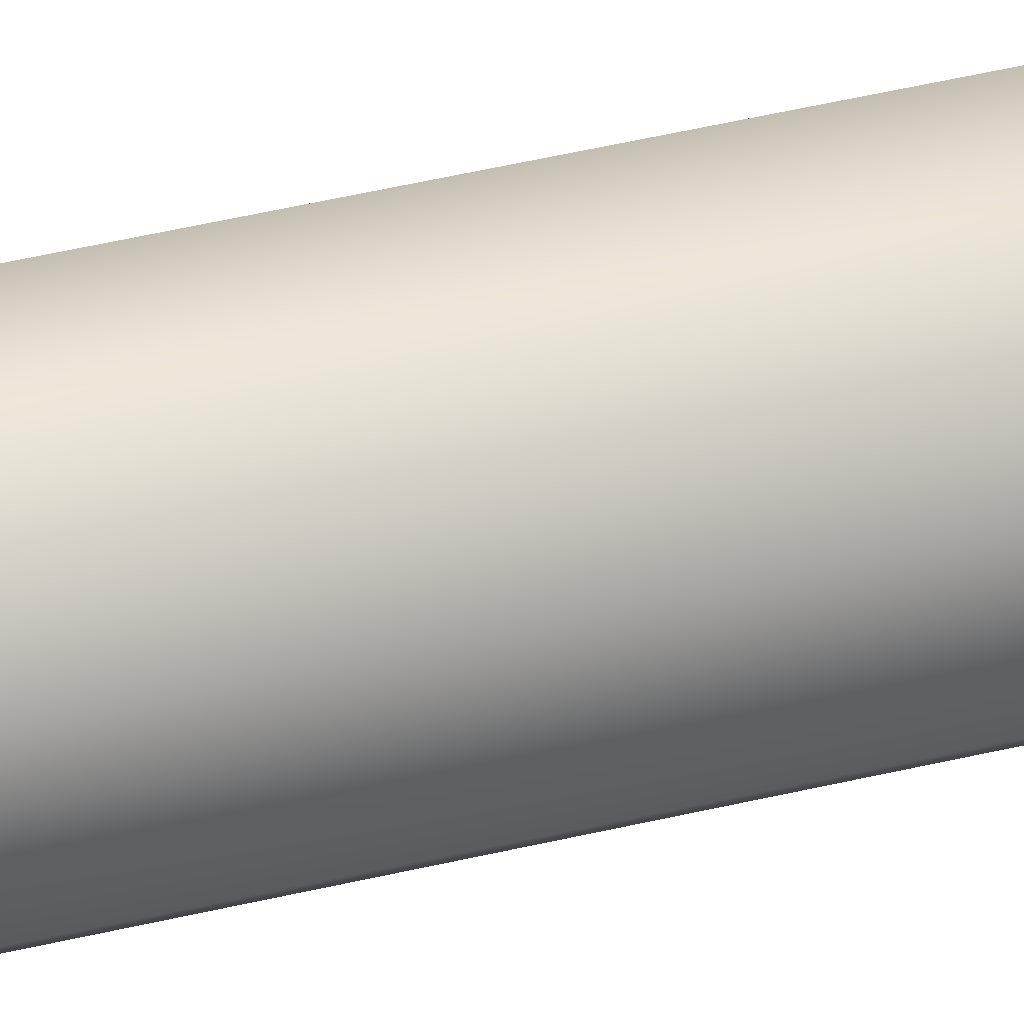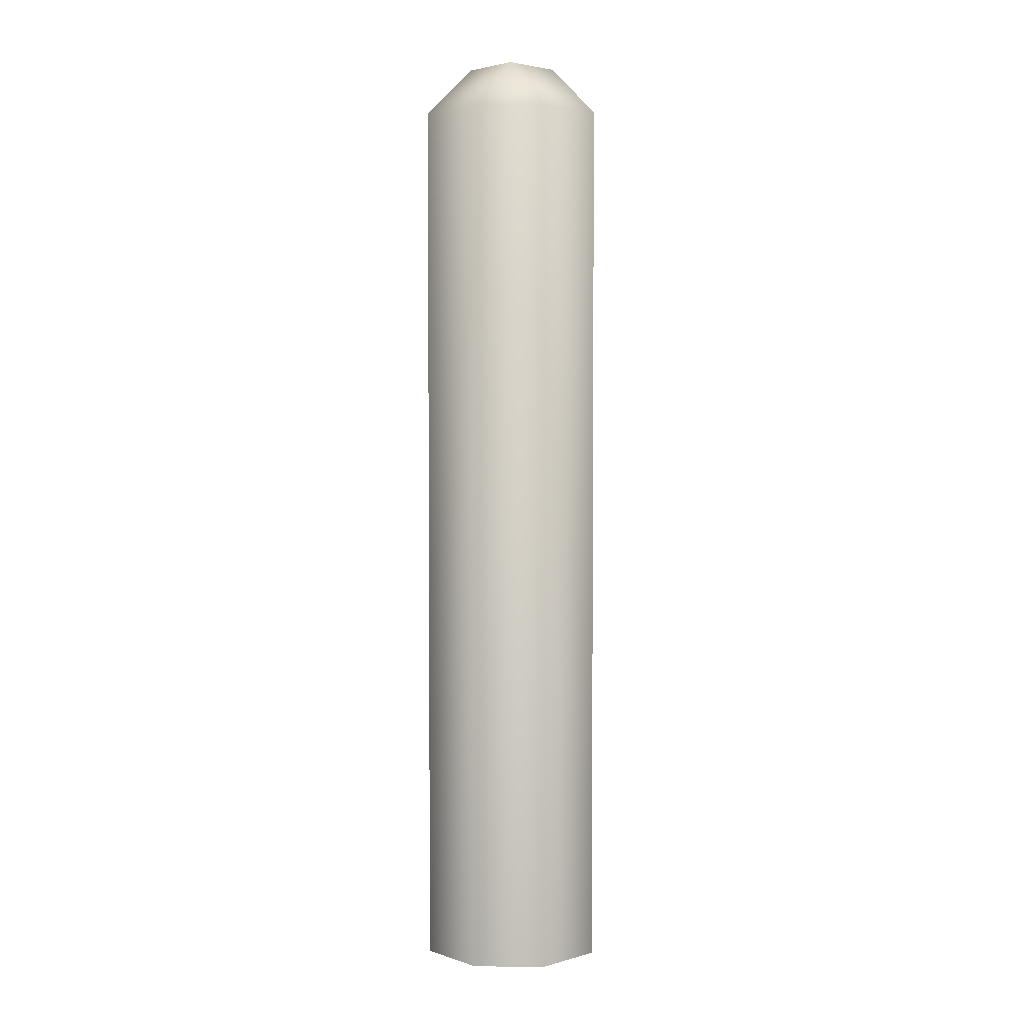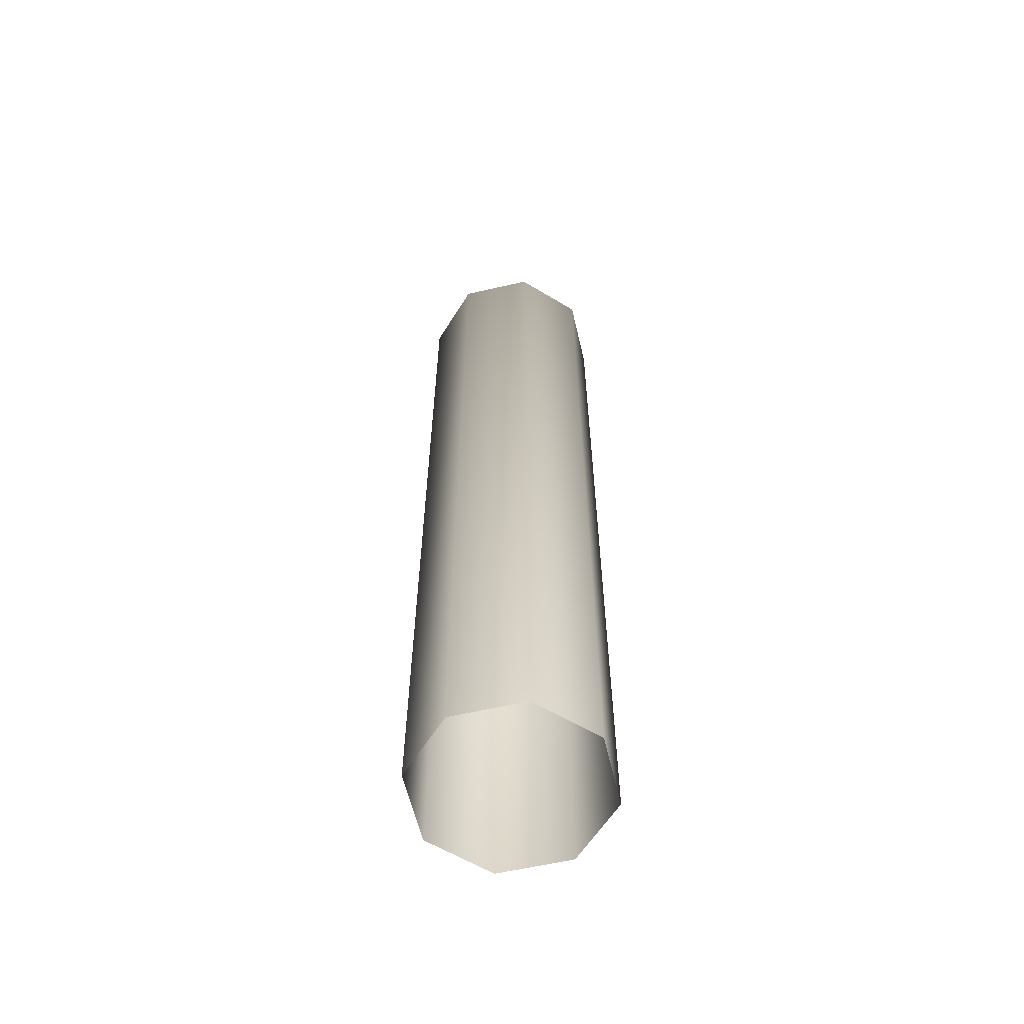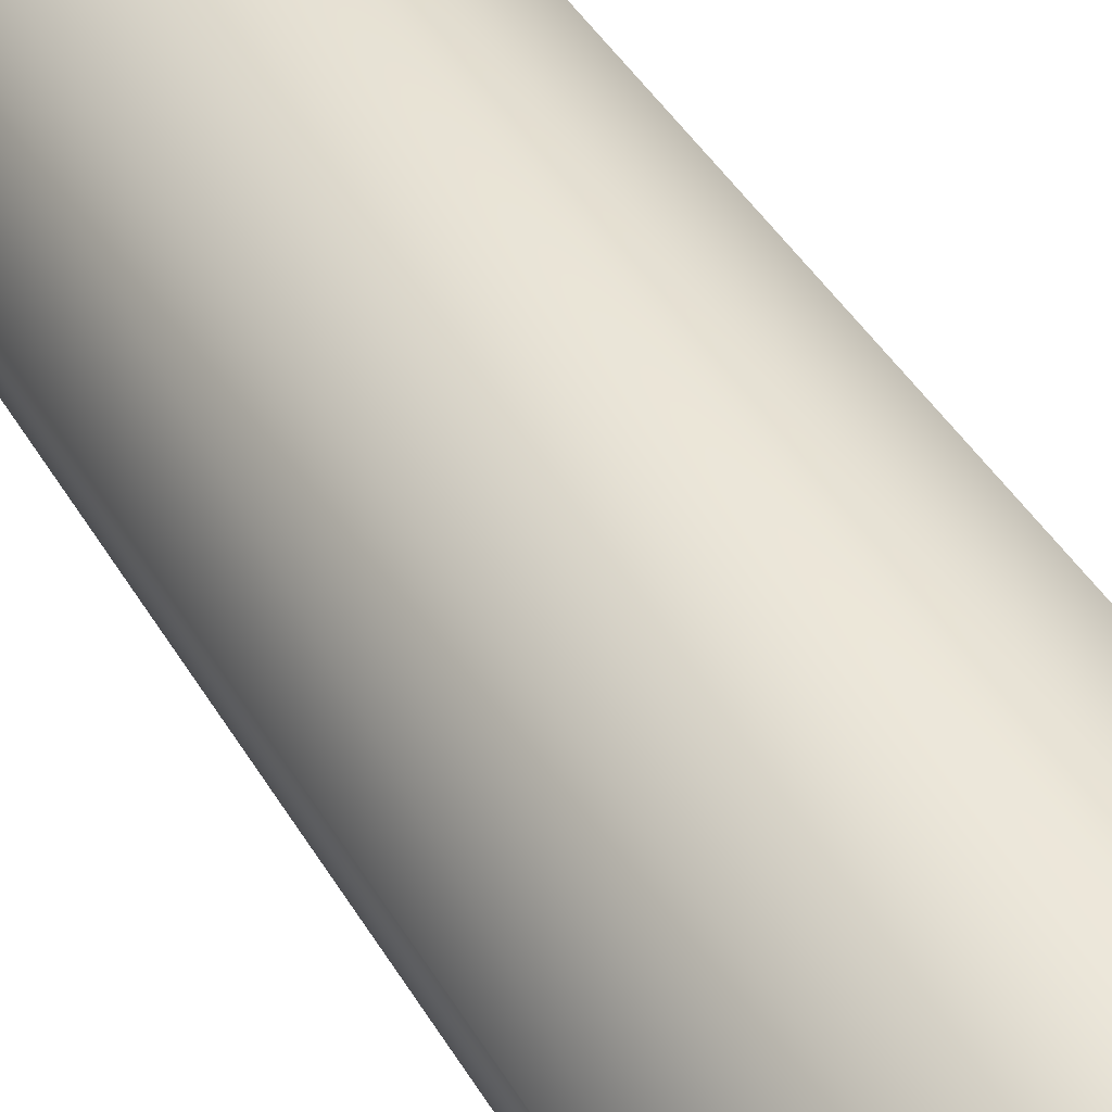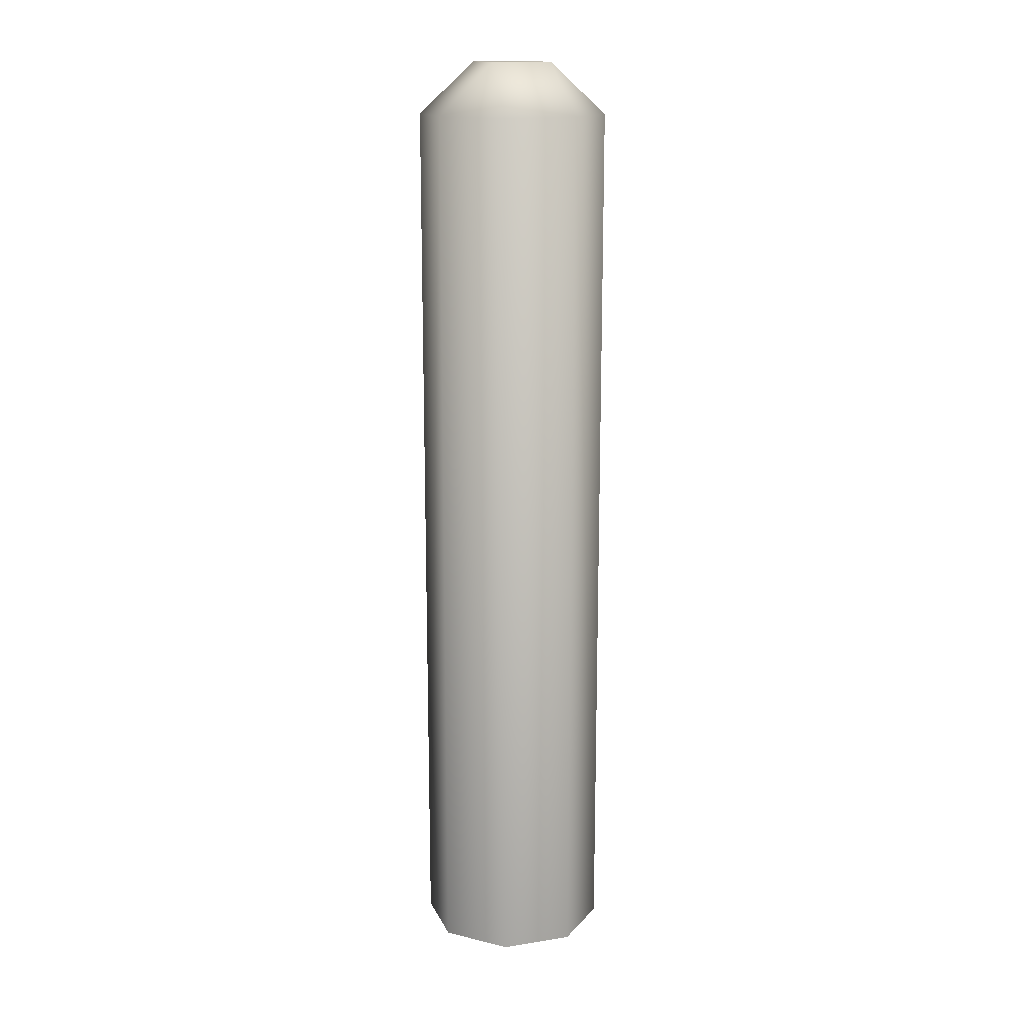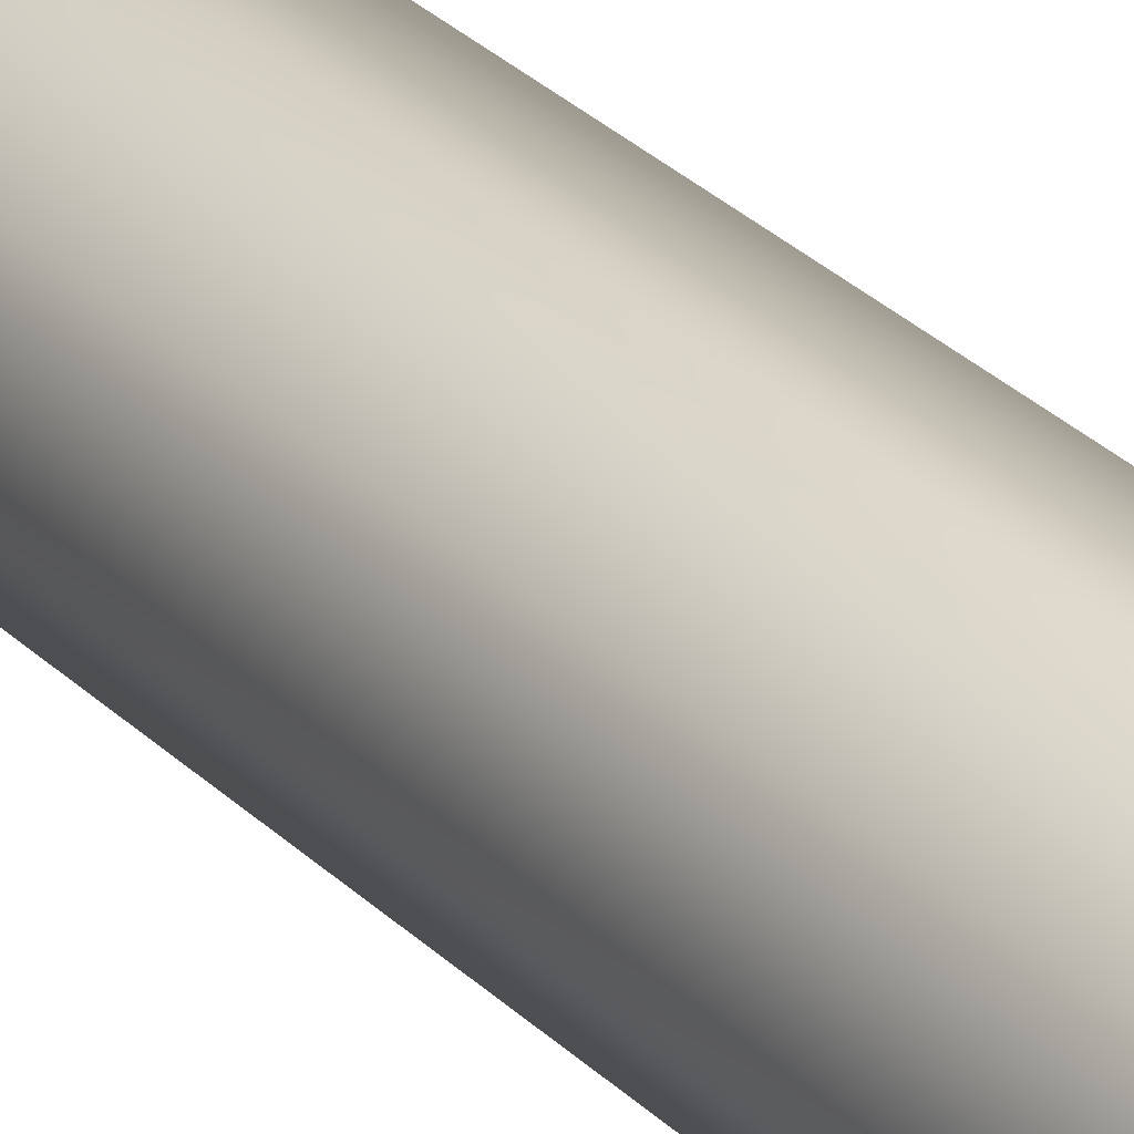
<metadata>
{"format":"obj","ext":"obj","renderer":"f3d","projection":"perspective","resolution":1024,"background":"white","views":[{"elev":62.7,"azim":77.4,"up":"+Z"},{"elev":3.2,"azim":114.7,"up":"+Y"},{"elev":-60.0,"azim":170.7,"up":"+Y"},{"elev":30.6,"azim":158.1,"up":"+Z"},{"elev":15.6,"azim":49.2,"up":"+Y"},{"elev":39.7,"azim":-42.6,"up":"+Z"}]}
</metadata>
<code>
v 7.248e-05 -0.01591 0.1704
v 0.1206 1.598 0.1205
v 0.1206 -0.01591 0.1205
v 6.866e-05 1.598 0.1704
v 0.1705 1.598 2.48e-05
v 0.1705 -0.01591 2.48e-05
v 0.1705 -0.01591 2.48e-05
v 0.1206 1.598 -0.1205
v 0.1206 -0.01591 -0.1205
v 0.1705 1.598 2.48e-05
v 7.248e-05 1.598 -0.1704
v 7.629e-05 -0.01591 -0.1704
v 7.629e-05 -0.01591 -0.1704
v -0.1204 1.598 -0.1205
v -0.1204 -0.01591 -0.1205
v 7.248e-05 1.598 -0.1704
v -0.1703 1.598 2.48e-05
v -0.1703 -0.01591 2.48e-05
v -0.1204 1.598 0.1205
v -0.1204 -0.01591 0.1205
v -0.1204 -0.01591 0.1205
v 6.866e-05 1.598 0.1704
v 7.248e-05 -0.01591 0.1704
v -0.1204 1.598 0.1205
v 0.03022 1.69 0.0728
v -0.07271 1.69 0.03017
v 0.07285 1.69 -0.03012
v 0.1206 1.598 0.1205
v 0.1705 1.598 2.48e-05
v 0.1206 1.598 -0.1205
v -0.03008 1.69 -0.07275
v 7.248e-05 1.598 -0.1704
v 6.866e-05 1.598 0.1704
v 0.03022 1.69 0.0728
v 0.1206 1.598 0.1205
v -0.1204 1.598 0.1205
v -0.07271 1.69 0.03017
v 7.248e-05 1.598 -0.1704
v -0.03008 1.69 -0.07275
v -0.1204 1.598 -0.1205
v -0.07271 1.69 0.03017
v -0.1703 1.598 2.48e-05
v -0.1204 1.598 0.1205
g Bollard
f 3 2 1
f 2 4 1
f 5 2 3
f 6 5 3
f 9 8 7
f 8 10 7
f 11 8 9
f 12 11 9
f 15 14 13
f 14 16 13
f 17 14 15
f 18 17 15
f 19 17 18
f 20 19 18
f 23 22 21
f 22 24 21
f 27 26 25
f 27 25 28
f 29 27 28
f 30 27 29
f 31 27 30
f 31 26 27
f 32 31 30
f 35 34 33
f 33 34 36
f 34 37 36
f 40 39 38
f 41 39 40
f 42 41 40
f 43 41 42

</code>
